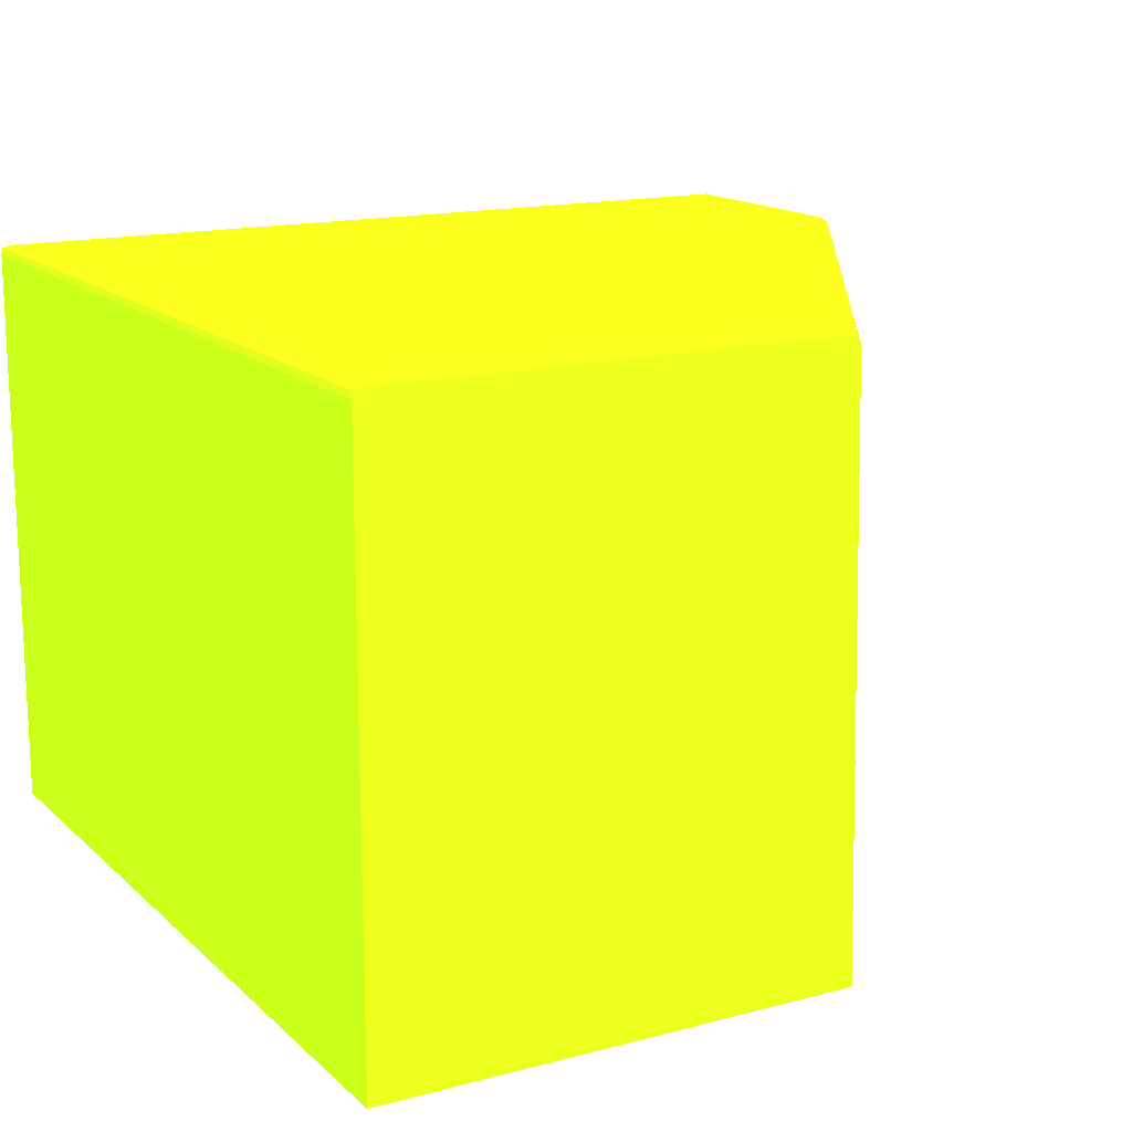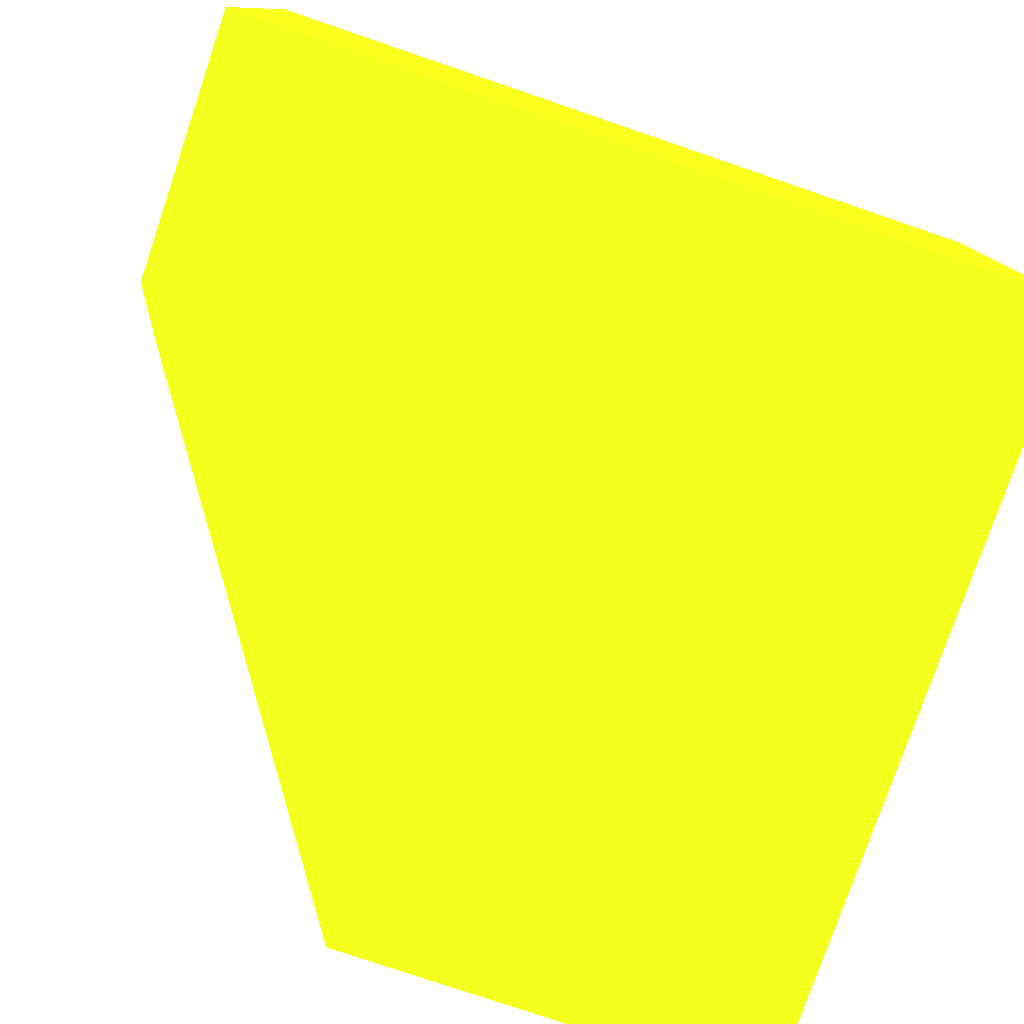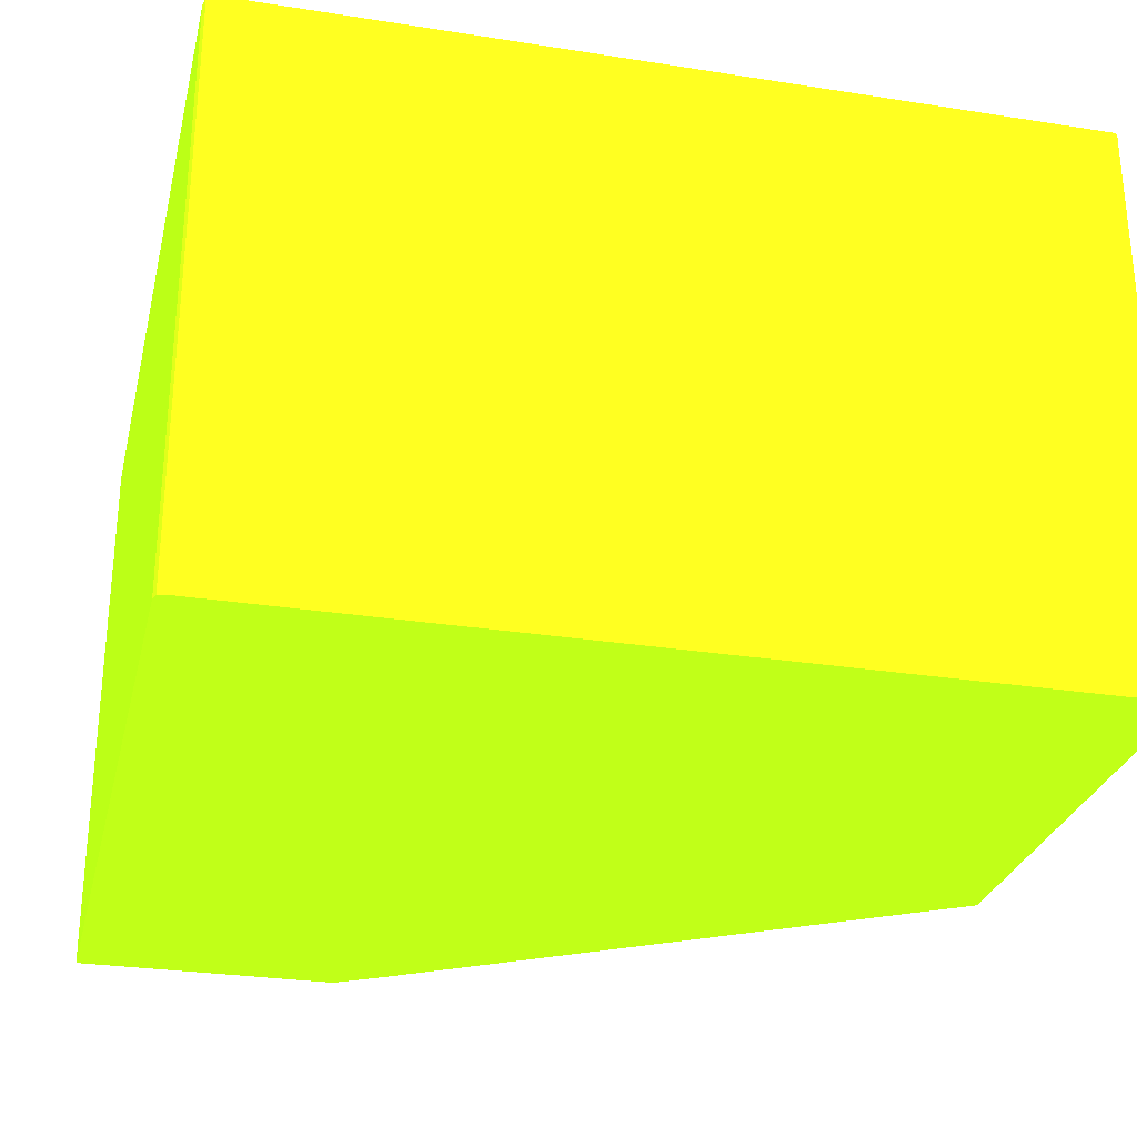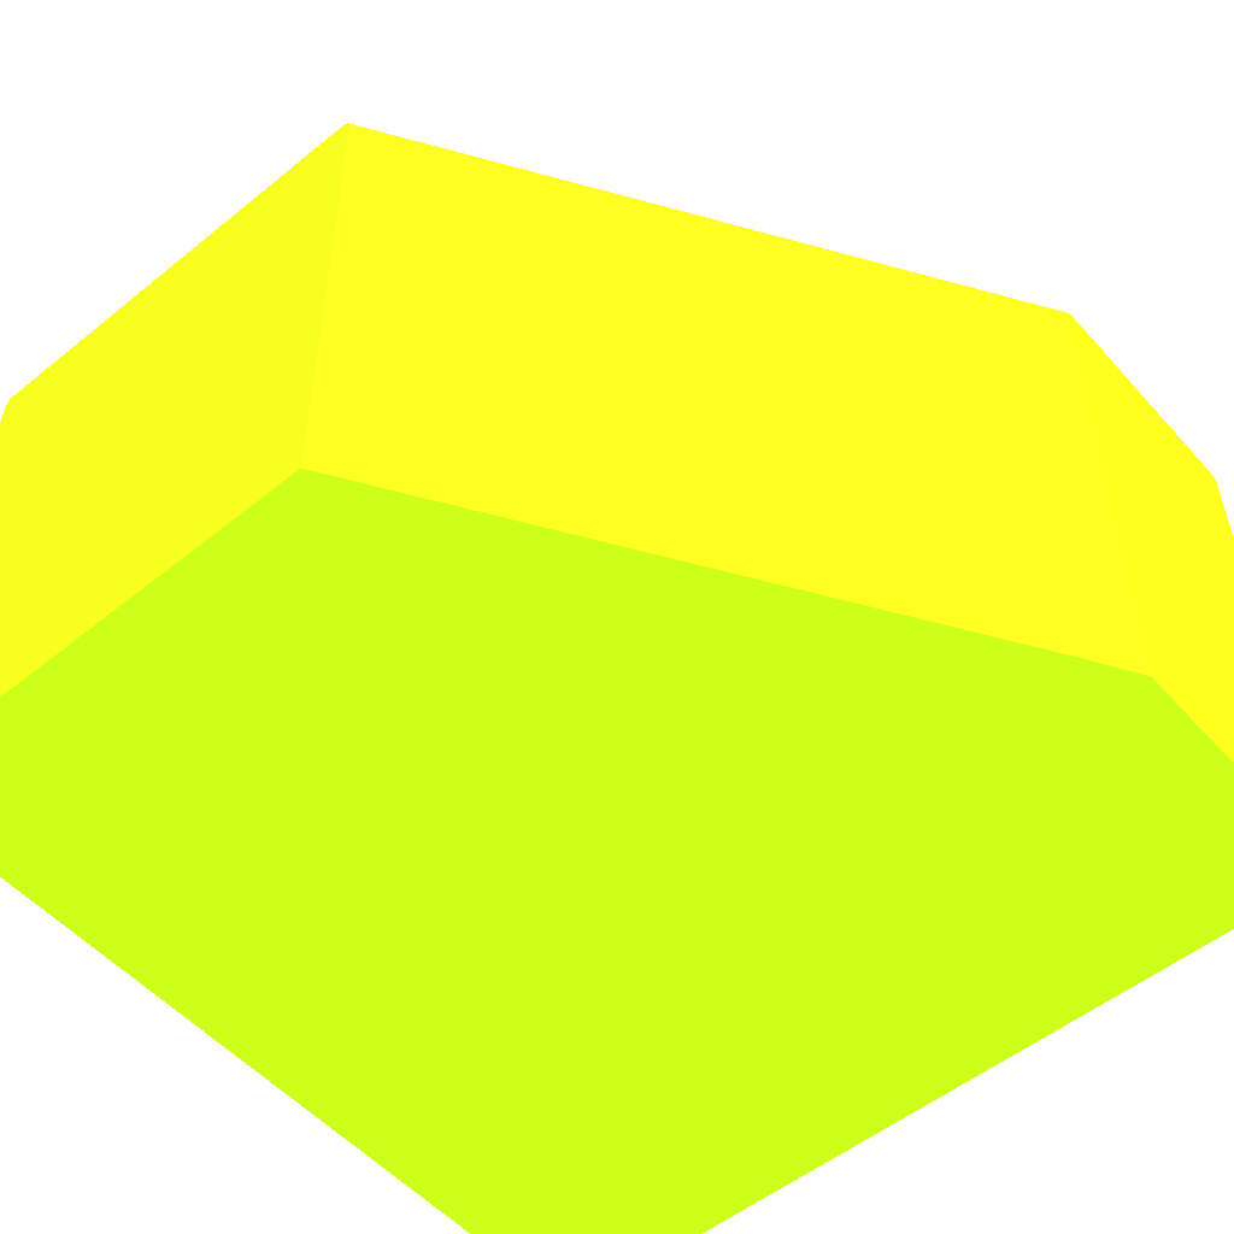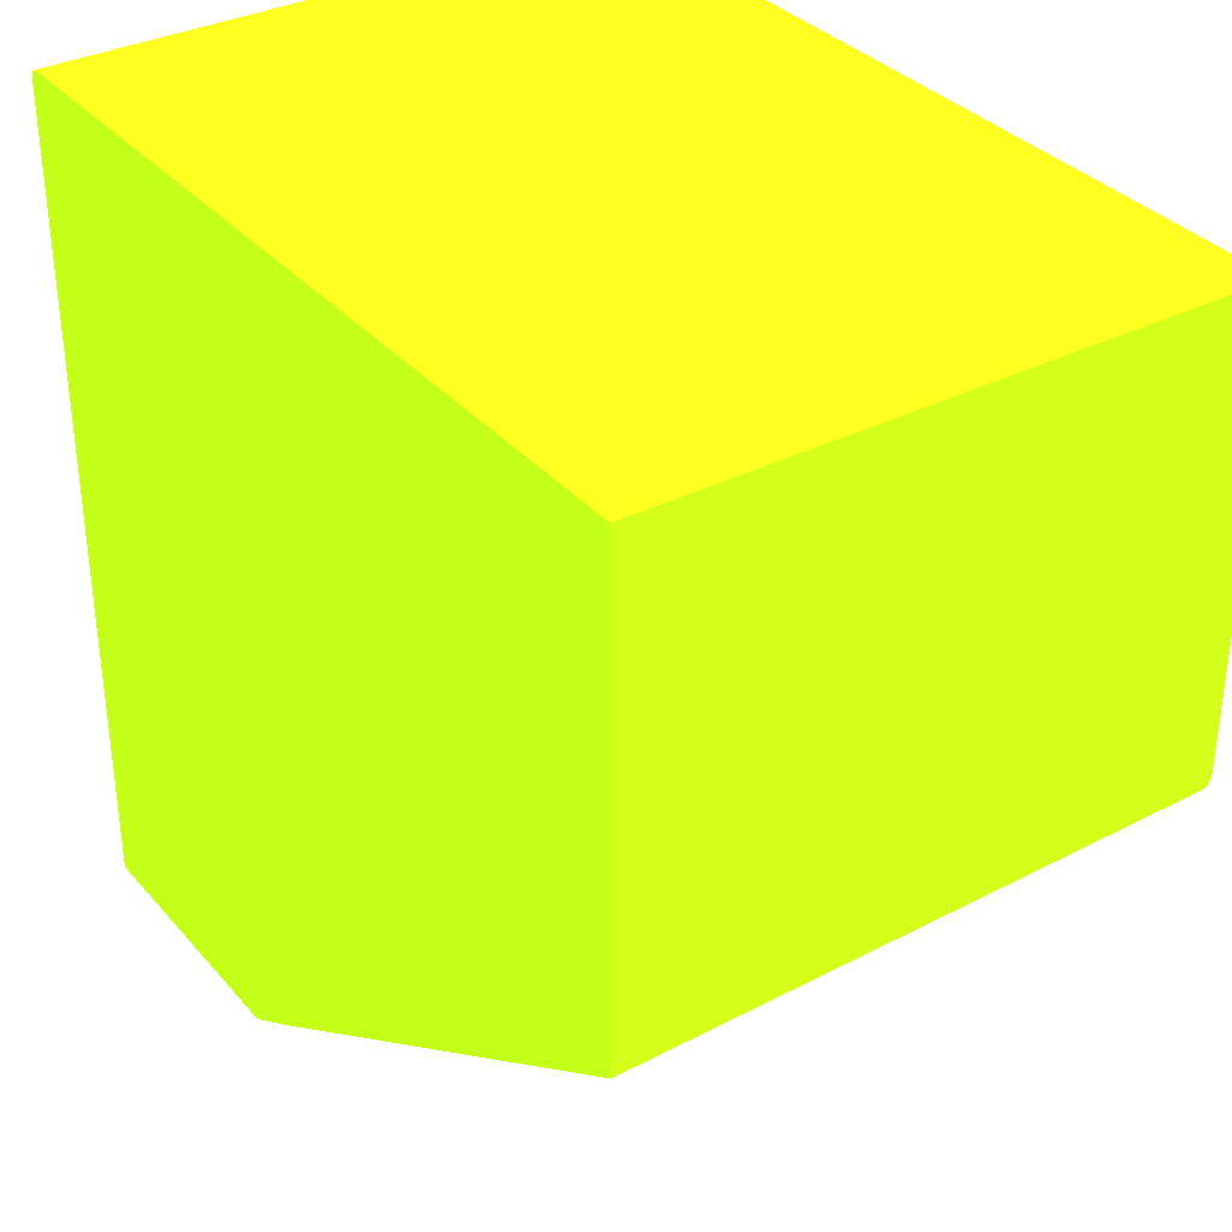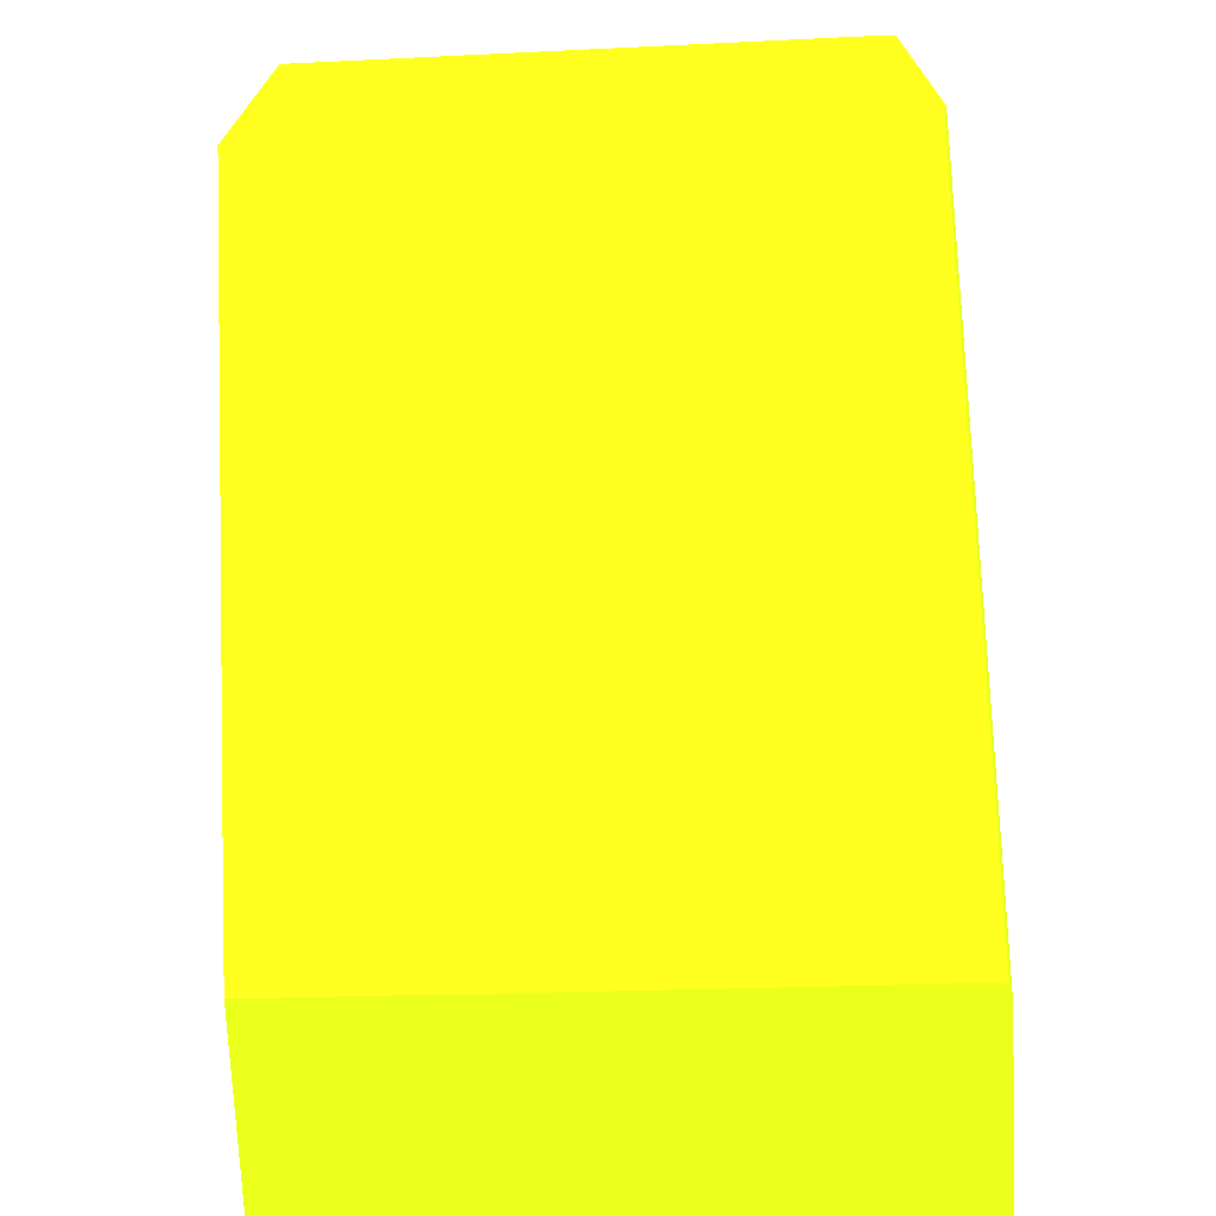
<metadata>
{"format":"obj","ext":"obj","renderer":"f3d","projection":"perspective","resolution":1024,"background":"white","views":[{"elev":15.3,"azim":60.5,"up":"+Y"},{"elev":-78.2,"azim":-108.8,"up":"+Y"},{"elev":-28.2,"azim":-13.3,"up":"+Y"},{"elev":-53.6,"azim":130.7,"up":"+Y"},{"elev":34.3,"azim":55.6,"up":"+Z"},{"elev":-71.9,"azim":92.7,"up":"+Z"}]}
</metadata>
<code>
v -0.03821 0.01165 4.563e-05 0.5647 0.9255 0.07059
v -0.03821 0.01165 0.03781 0.5647 0.9255 0.07059
v -0.03821 0.03781 4.563e-05 0.5647 0.9255 0.07059
v -0.02612 0.01165 4.563e-05 0.5647 0.9255 0.07059
v -0.0381 0.01165 0.0381 0.5647 0.9255 0.07059
v -0.03821 0.03781 0.03781 0.5647 0.9255 0.07059
v -0.0381 0.0381 4.563e-05 0.5647 0.9255 0.07059
v -0.02674 0.03743 4.563e-05 0.5647 0.9255 0.07059
v -0.02549 0.01165 0.0004155 0.5647 0.9255 0.07059
v -0.03781 0.01165 0.03821 0.5647 0.9255 0.07059
v -0.0381 0.03781 0.0381 0.5647 0.9255 0.07059
v -0.03807 0.03807 0.03807 0.5647 0.9255 0.07059
v -0.0381 0.0381 0.03781 0.5647 0.9255 0.07059
v -0.03799 0.03814 4.563e-05 0.5647 0.9255 0.07059
v -0.02361 0.01165 0.00157 0.5647 0.9255 0.07059
v -0.02674 0.03755 4.563e-05 0.5647 0.9255 0.07059
v -6.1e-06 0.03781 0.01724 0.5647 0.9255 0.07059
v -6.1e-06 0.03762 0.01724 0.5647 0.9255 0.07059
v -6.1e-06 0.03743 0.01723 0.5647 0.9255 0.07059
v -0.03781 0.03781 0.03821 0.5647 0.9255 0.07059
v -6.1e-06 0.01165 0.03821 0.5647 0.9255 0.07059
v -0.03781 0.0381 0.0381 0.5647 0.9255 0.07059
v -0.03781 0.03821 0.03781 0.5647 0.9255 0.07059
v -0.03781 0.03821 4.563e-05 0.5647 0.9255 0.07059
v -6.1e-06 0.01165 0.01676 0.5647 0.9255 0.07059
v -0.02675 0.03781 4.563e-05 0.5647 0.9255 0.07059
v -6.1e-06 0.03795 0.0173 0.5647 0.9255 0.07059
v -0.02677 0.03787 4.563e-05 0.5647 0.9255 0.07059
v -0.02682 0.03808 4.563e-05 0.5647 0.9255 0.07059
v -6.1e-06 0.03781 0.03821 0.5647 0.9255 0.07059
v -6.1e-06 0.0381 0.0381 0.5647 0.9255 0.07059
v -6.1e-06 0.03821 0.03781 0.5647 0.9255 0.07059
v -0.02755 0.03821 4.563e-05 0.5647 0.9255 0.07059
v -6.1e-06 0.03808 0.01736 0.5647 0.9255 0.07059
v -0.02704 0.03813 4.563e-05 0.5647 0.9255 0.07059
v -6.1e-06 0.03821 0.01805 0.5647 0.9255 0.07059
v -0.02717 0.03816 4.563e-05 0.5647 0.9255 0.07059
v -0.005133 0.03821 0.01463 0.5647 0.9255 0.07059
v -0.0009522 0.03821 0.01729 0.5647 0.9255 0.07059
v -6.1e-06 0.03819 0.01767 0.5647 0.9255 0.07059
v -0.0005708 0.03821 0.01767 0.5647 0.9255 0.07059
v -0.002852 0.03821 0.01615 0.5647 0.9255 0.07059
f 1 2 6
f 1 6 3
f 1 3 7
f 1 7 14
f 1 14 24
f 1 24 33
f 1 33 37
f 1 37 35
f 1 35 29
f 1 29 28
f 1 28 26
f 1 26 16
f 1 16 8
f 1 8 4
f 1 4 9
f 1 9 15
f 1 15 25
f 1 25 21
f 1 21 10
f 1 10 5
f 1 5 2
f 2 5 11
f 2 11 6
f 3 6 13
f 3 13 7
f 4 8 9
f 5 10 20
f 5 20 11
f 6 11 12
f 6 12 13
f 7 13 14
f 8 15 9
f 8 16 17
f 8 17 18
f 8 18 19
f 8 19 15
f 10 21 30
f 10 30 20
f 11 20 12
f 12 20 22
f 12 22 23
f 12 23 13
f 13 23 14
f 14 23 24
f 15 19 25
f 16 26 17
f 17 27 34
f 17 34 40
f 17 40 36
f 17 36 32
f 17 32 31
f 17 31 30
f 17 30 21
f 17 21 25
f 17 25 19
f 17 19 18
f 17 26 28
f 17 28 29
f 17 29 27
f 20 30 31
f 20 31 22
f 22 31 32
f 22 32 23
f 23 32 36
f 23 36 41
f 23 41 42
f 23 42 38
f 23 38 33
f 23 33 24
f 27 29 34
f 29 35 34
f 33 38 39
f 33 39 40
f 33 40 37
f 34 35 37
f 34 37 40
f 36 40 39
f 36 39 41
f 38 42 39
f 39 42 41

</code>
